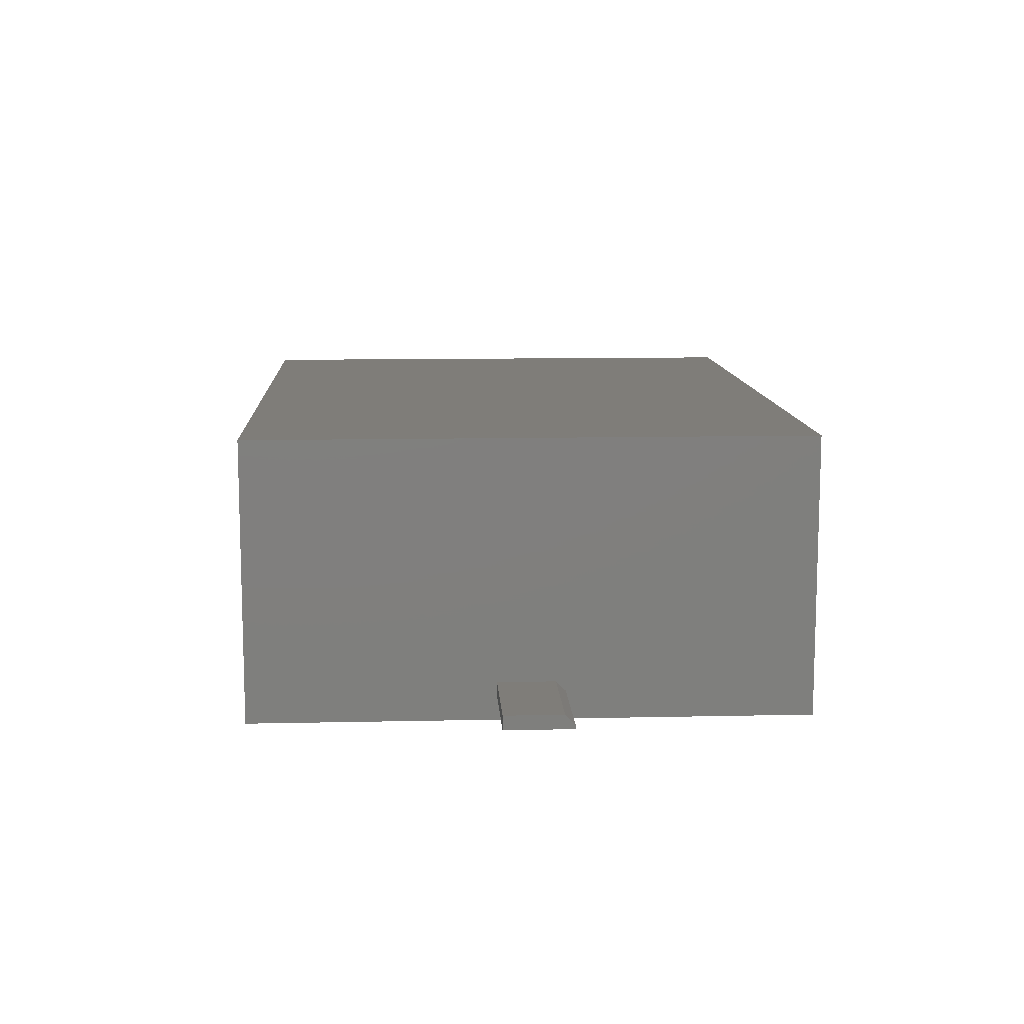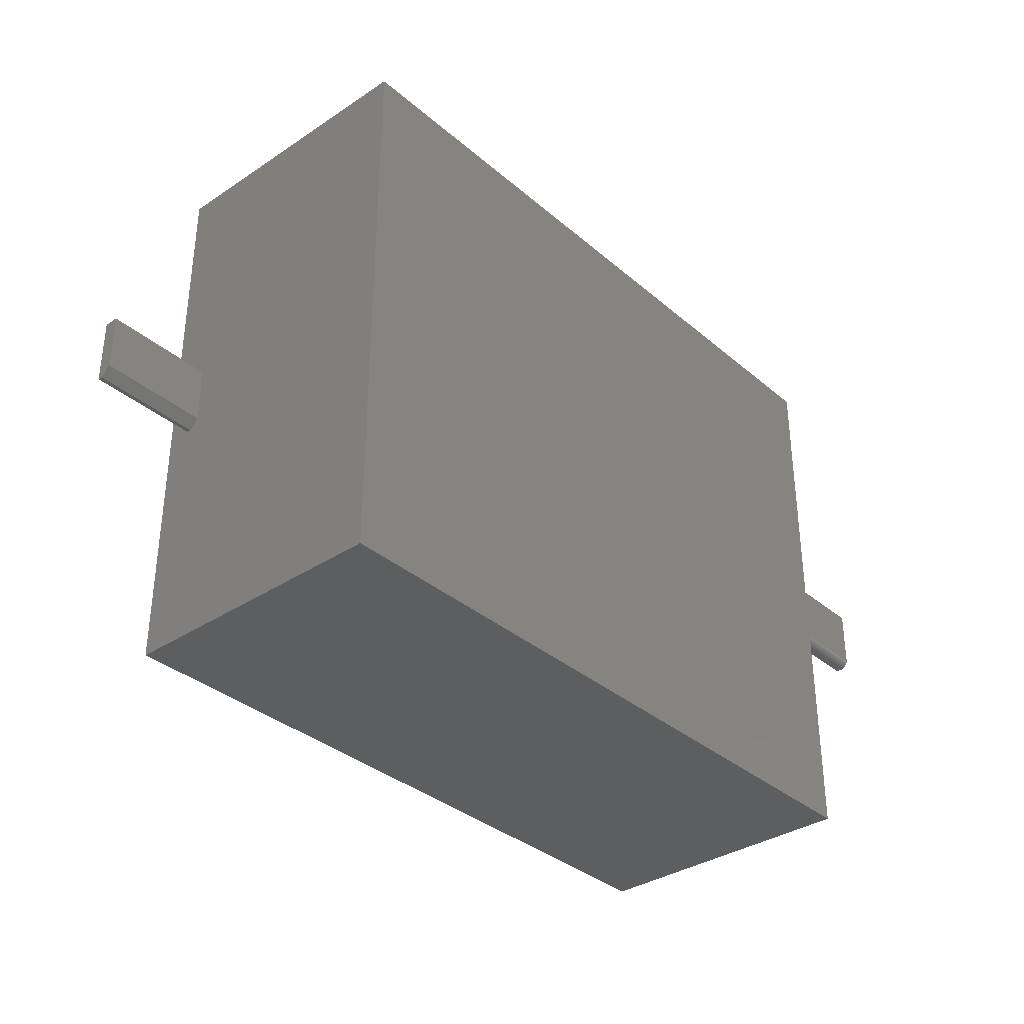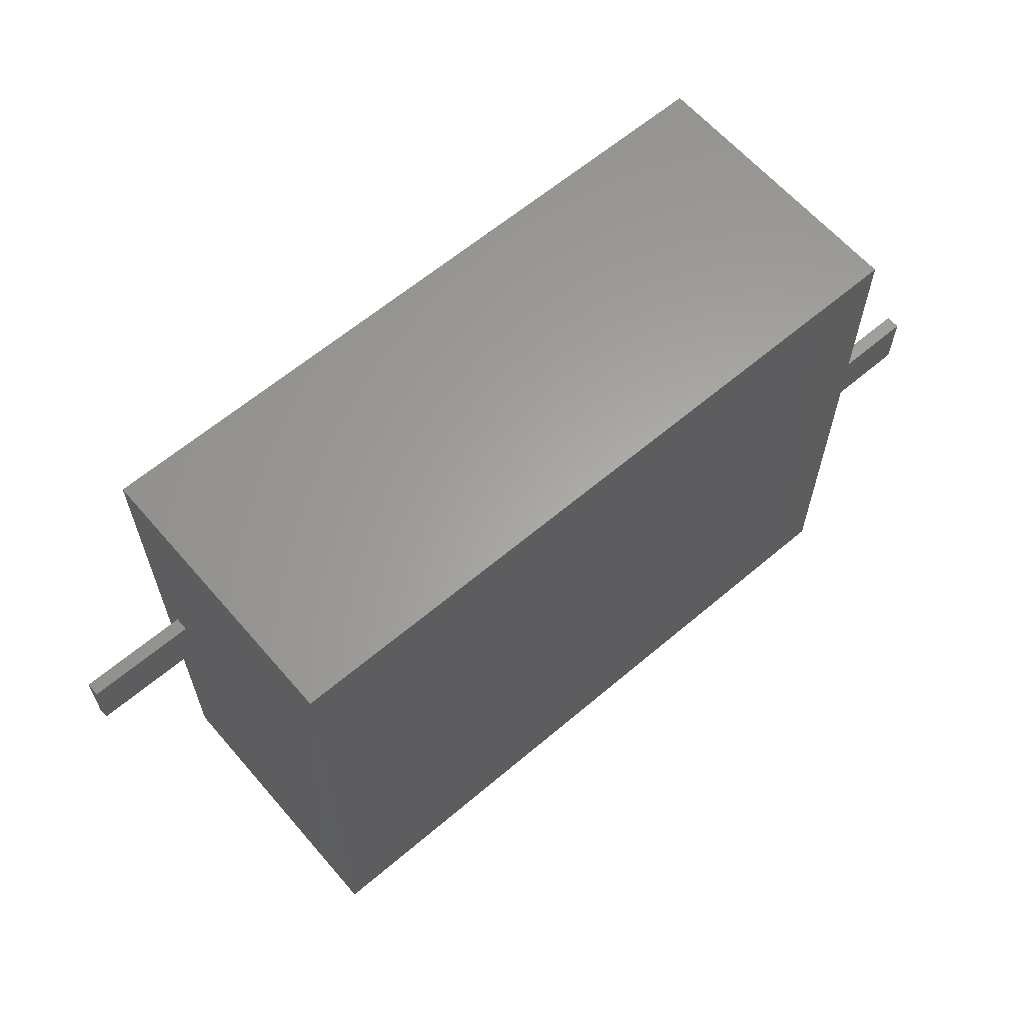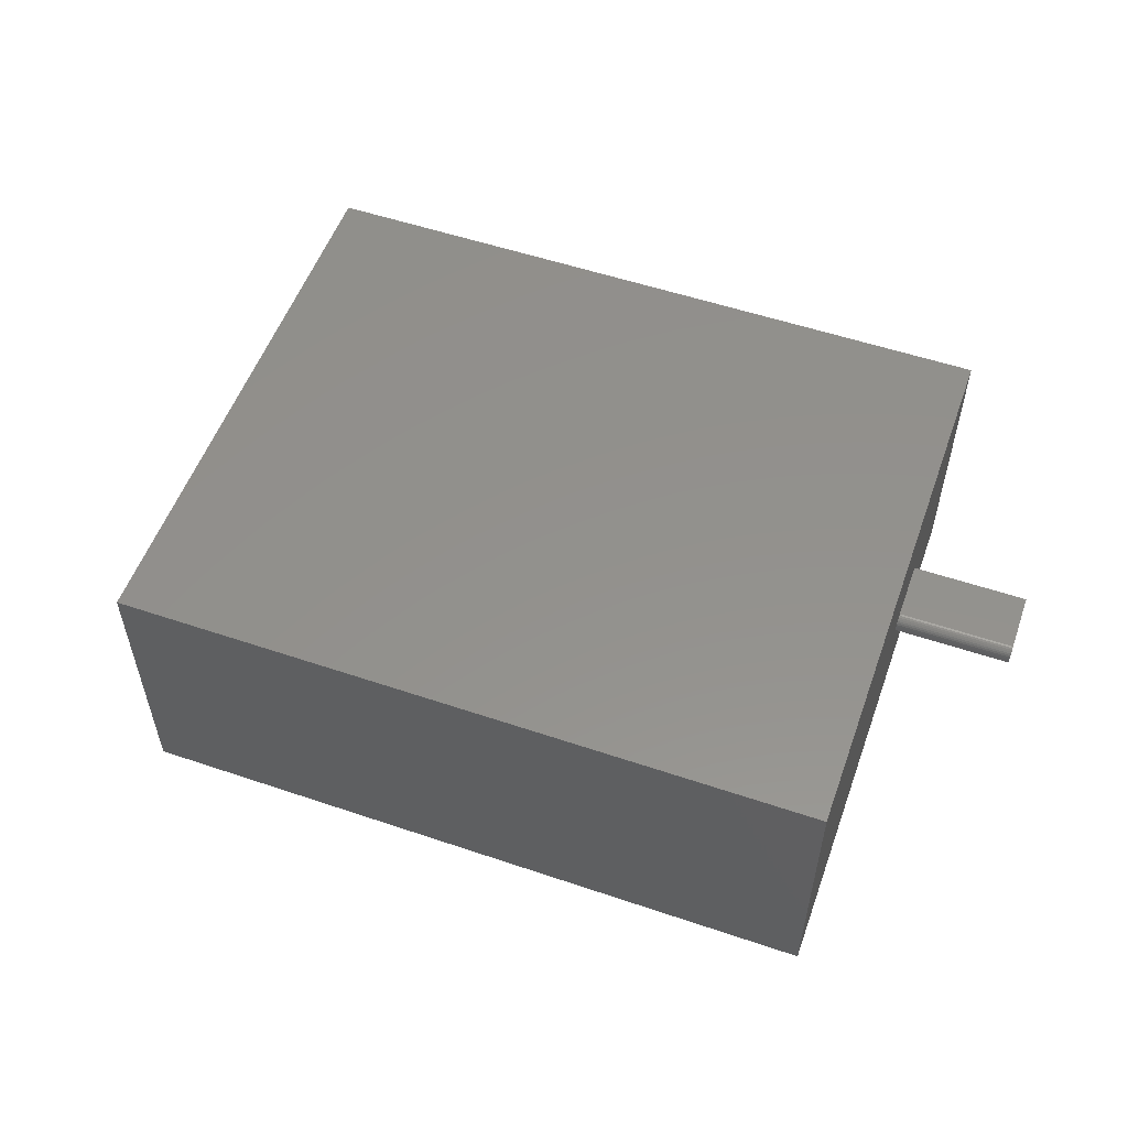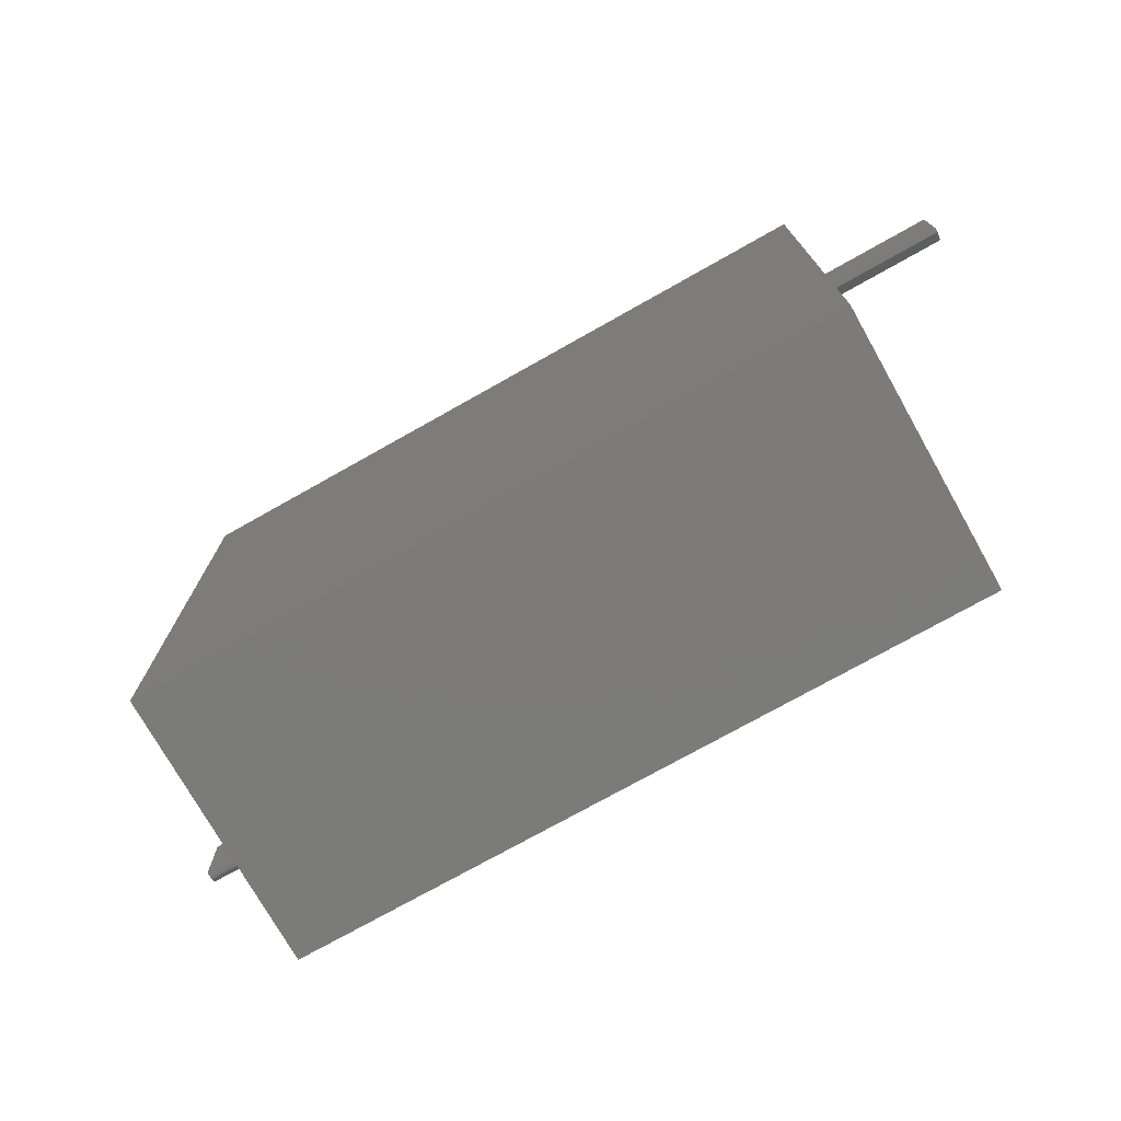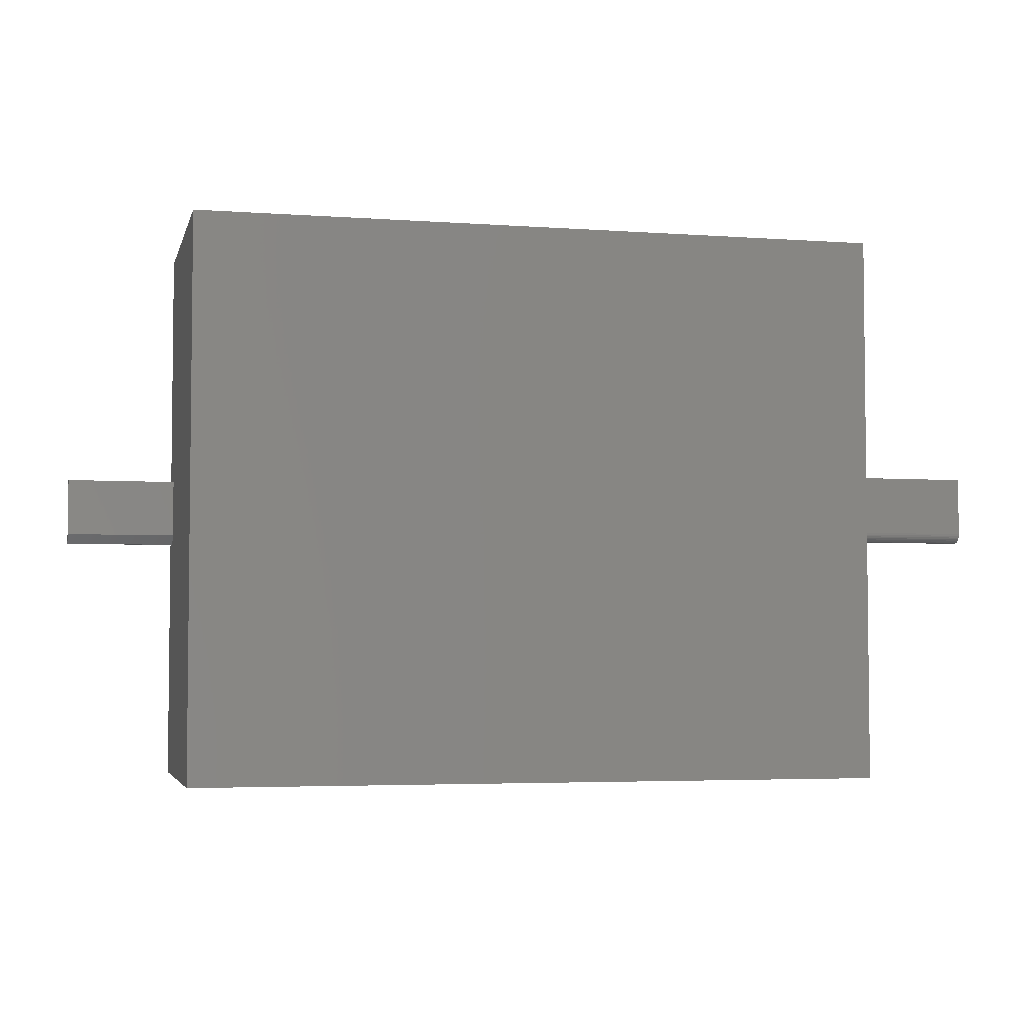
<metadata>
{"format":"stl","ext":"stl","renderer":"f3d","projection":"perspective","resolution":1024,"background":"white","views":[{"elev":10.9,"azim":-93.1,"up":"+Z"},{"elev":-34.8,"azim":-48.5,"up":"+Y"},{"elev":62.3,"azim":-40.7,"up":"+Y"},{"elev":54.5,"azim":19.7,"up":"+Z"},{"elev":-74.6,"azim":-150.6,"up":"+Y"},{"elev":-4.1,"azim":-13.3,"up":"+Y"}]}
</metadata>
<code>
# stl→obj: 42 verts, 76 faces
v -0.75 -0.05469 -0.1875
v -0.5703 -0.05469 -0.1875
v -0.75 -0.05469 -0.1804
v -0.5703 -0.05469 -0.1804
v -0.75 0.05469 -0.1648
v -0.75 0.05469 -0.1875
v -0.75 -0.03906 -0.1648
v -0.5703 -0.03906 -0.1648
v -0.5703 0.05469 -0.1648
v -0.5703 -0.4531 -0.2266
v -0.5703 -0.4531 0.2266
v -0.5703 0.05469 -0.1875
v -0.5703 0.4531 -0.2266
v -0.5703 0.4531 0.2266
v 0.5703 -0.05469 0.1641
v 0.75 -0.05469 0.1641
v 0.5703 -0.05469 0.1711
v 0.75 -0.05469 0.1711
v 0.5703 -0.05439 0.1742
v 0.5703 -0.0535 0.1771
v 0.5703 -0.05011 0.1822
v 0.5703 -0.05205 0.1798
v 0.5703 -0.04774 0.1841
v 0.5703 -0.04504 0.1856
v 0.5703 -0.04211 0.1865
v 0.5703 -0.03906 0.1868
v 0.5703 0.05469 0.1868
v 0.5703 0.05469 0.1641
v 0.75 -0.03906 0.1868
v 0.75 0.05469 0.1868
v 0.75 -0.04504 0.1856
v 0.75 -0.04774 0.1841
v 0.75 -0.05011 0.1822
v 0.75 0.05469 0.1641
v 0.75 -0.04211 0.1865
v 0.75 -0.05205 0.1798
v 0.75 -0.0535 0.1771
v 0.75 -0.05439 0.1742
v 0.5625 -0.4531 -0.2266
v 0.5625 -0.4531 0.2266
v 0.5625 0.4531 -0.2266
v 0.5625 0.4531 0.2266
f 1 2 3
f 3 2 4
f 5 6 7
f 7 6 1
f 7 1 3
f 8 9 7
f 7 9 5
f 10 11 8
f 10 8 4
f 10 4 2
f 10 2 12
f 10 12 13
f 13 12 14
f 14 12 9
f 14 9 11
f 11 9 8
f 4 8 3
f 3 8 7
f 6 5 12
f 12 5 9
f 1 6 2
f 2 6 12
f 15 16 17
f 17 16 18
f 17 19 20
f 21 20 22
f 15 17 20
f 15 20 21
f 15 21 23
f 15 23 24
f 15 24 25
f 15 25 26
f 15 26 27
f 15 27 28
f 29 30 26
f 26 30 27
f 31 32 33
f 29 34 30
f 16 34 29
f 16 29 35
f 16 35 31
f 16 31 33
f 16 33 18
f 33 36 37
f 33 37 38
f 33 38 18
f 29 26 35
f 35 26 25
f 35 25 31
f 31 25 24
f 31 24 32
f 32 24 23
f 32 23 33
f 33 23 21
f 33 21 36
f 36 21 22
f 36 22 37
f 37 22 20
f 37 20 38
f 38 20 19
f 38 19 18
f 18 19 17
f 28 27 34
f 34 27 30
f 15 28 16
f 16 28 34
f 10 39 11
f 11 39 40
f 13 14 41
f 41 14 42
f 40 42 11
f 11 42 14
f 41 42 39
f 39 42 40
f 10 13 39
f 39 13 41

</code>
